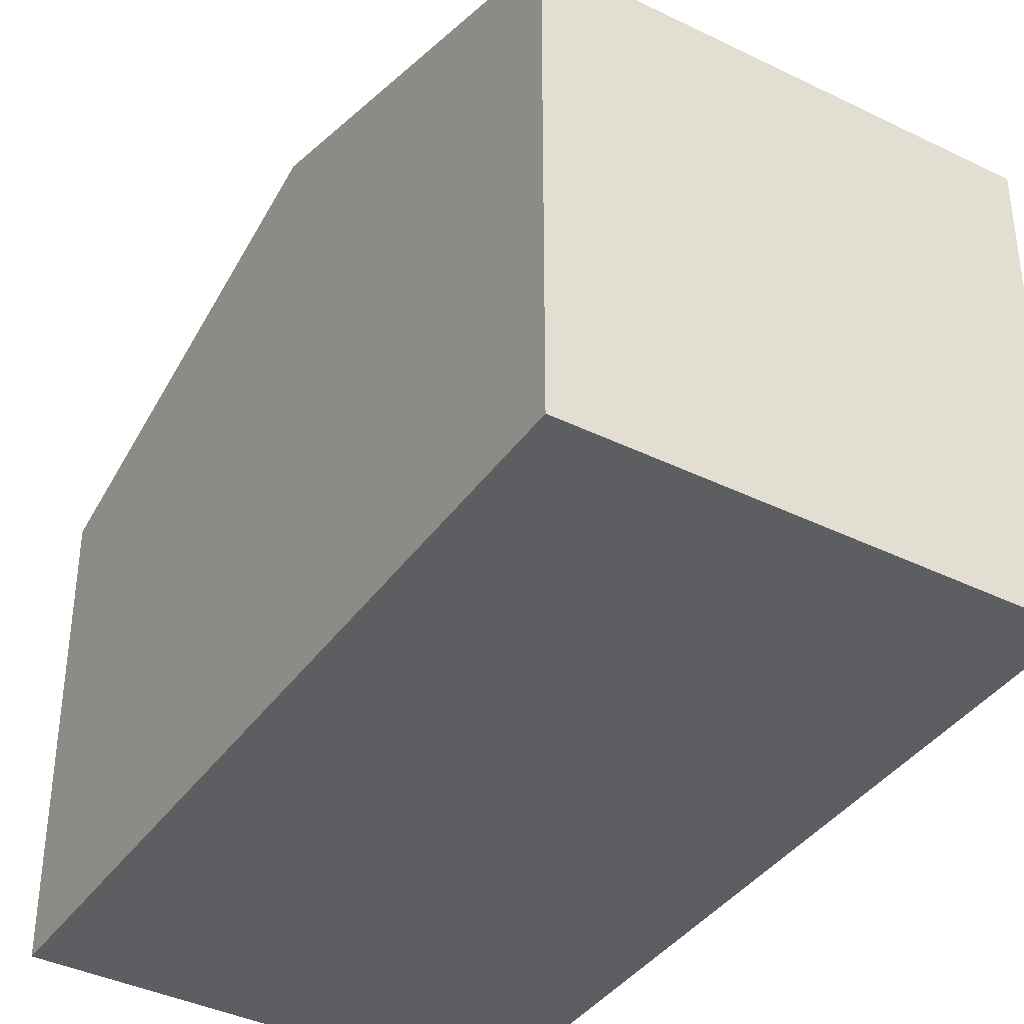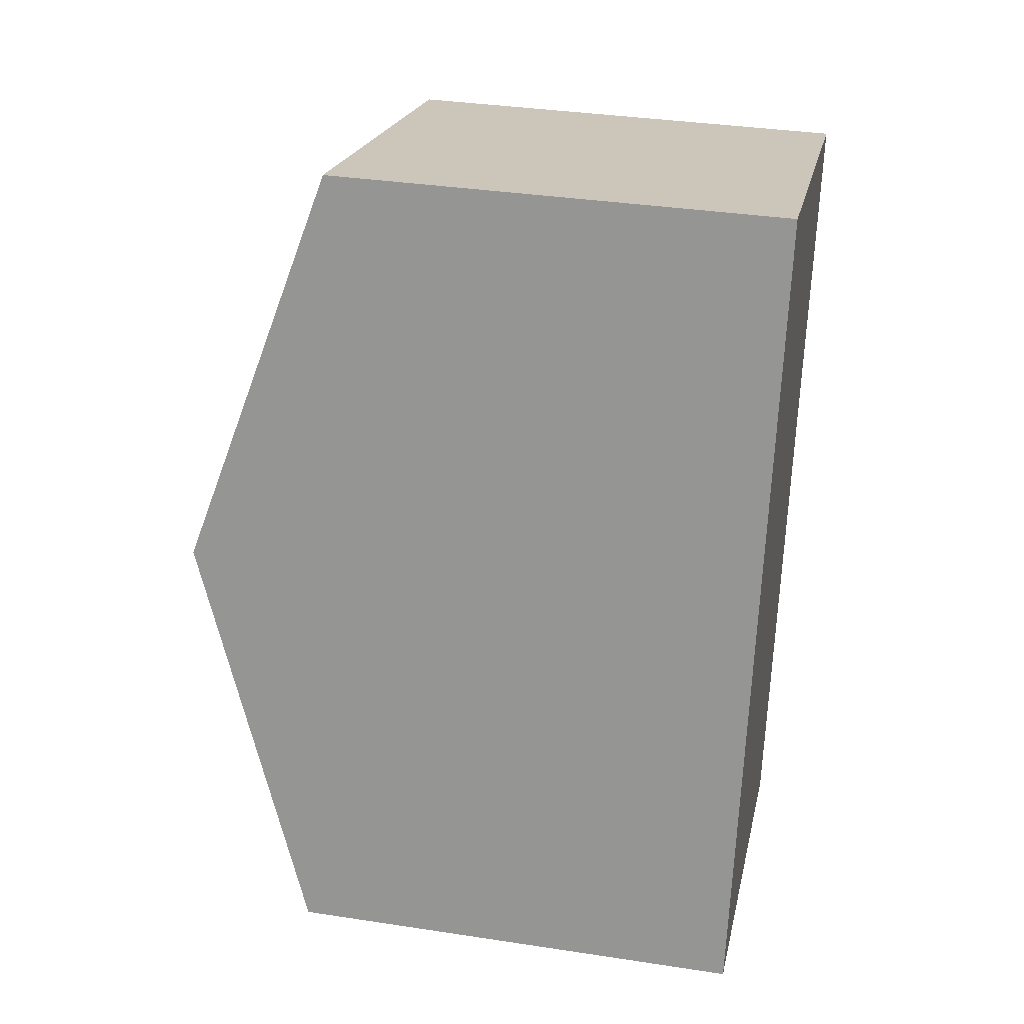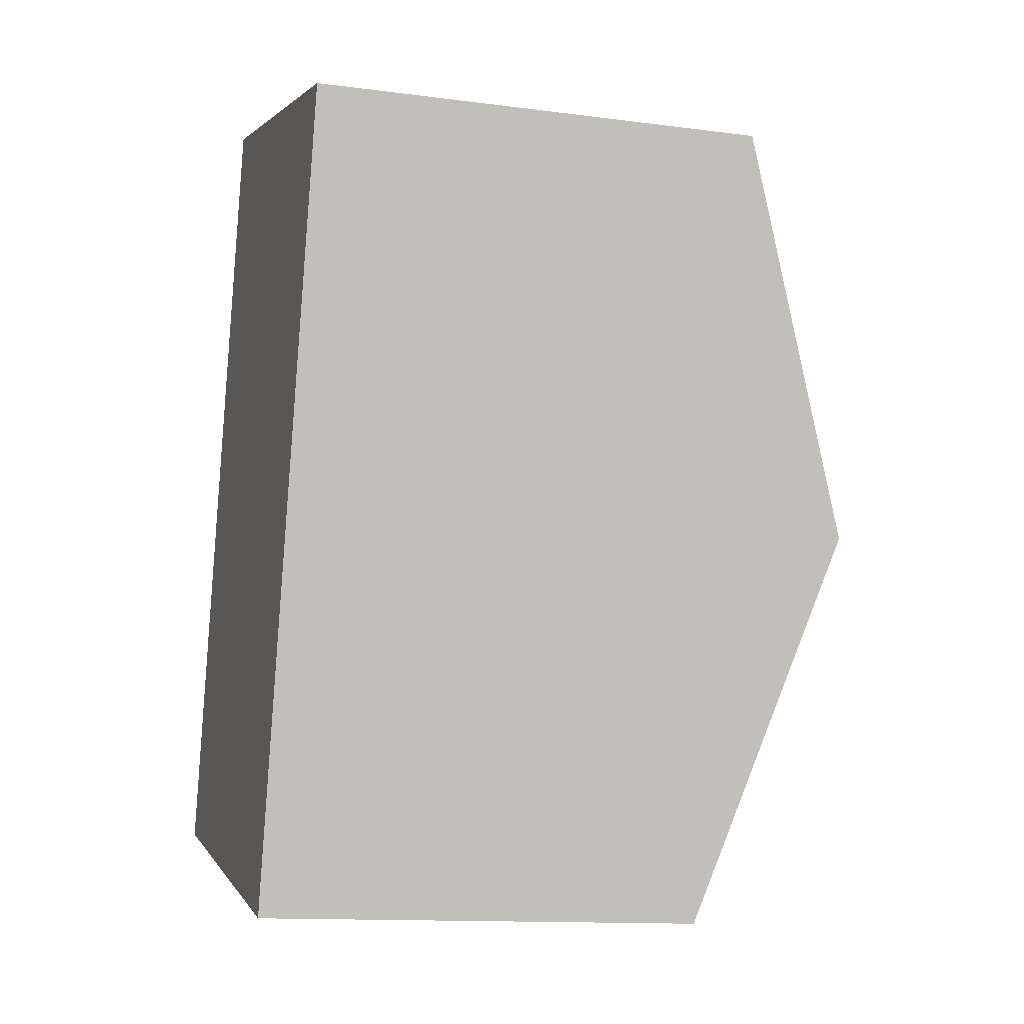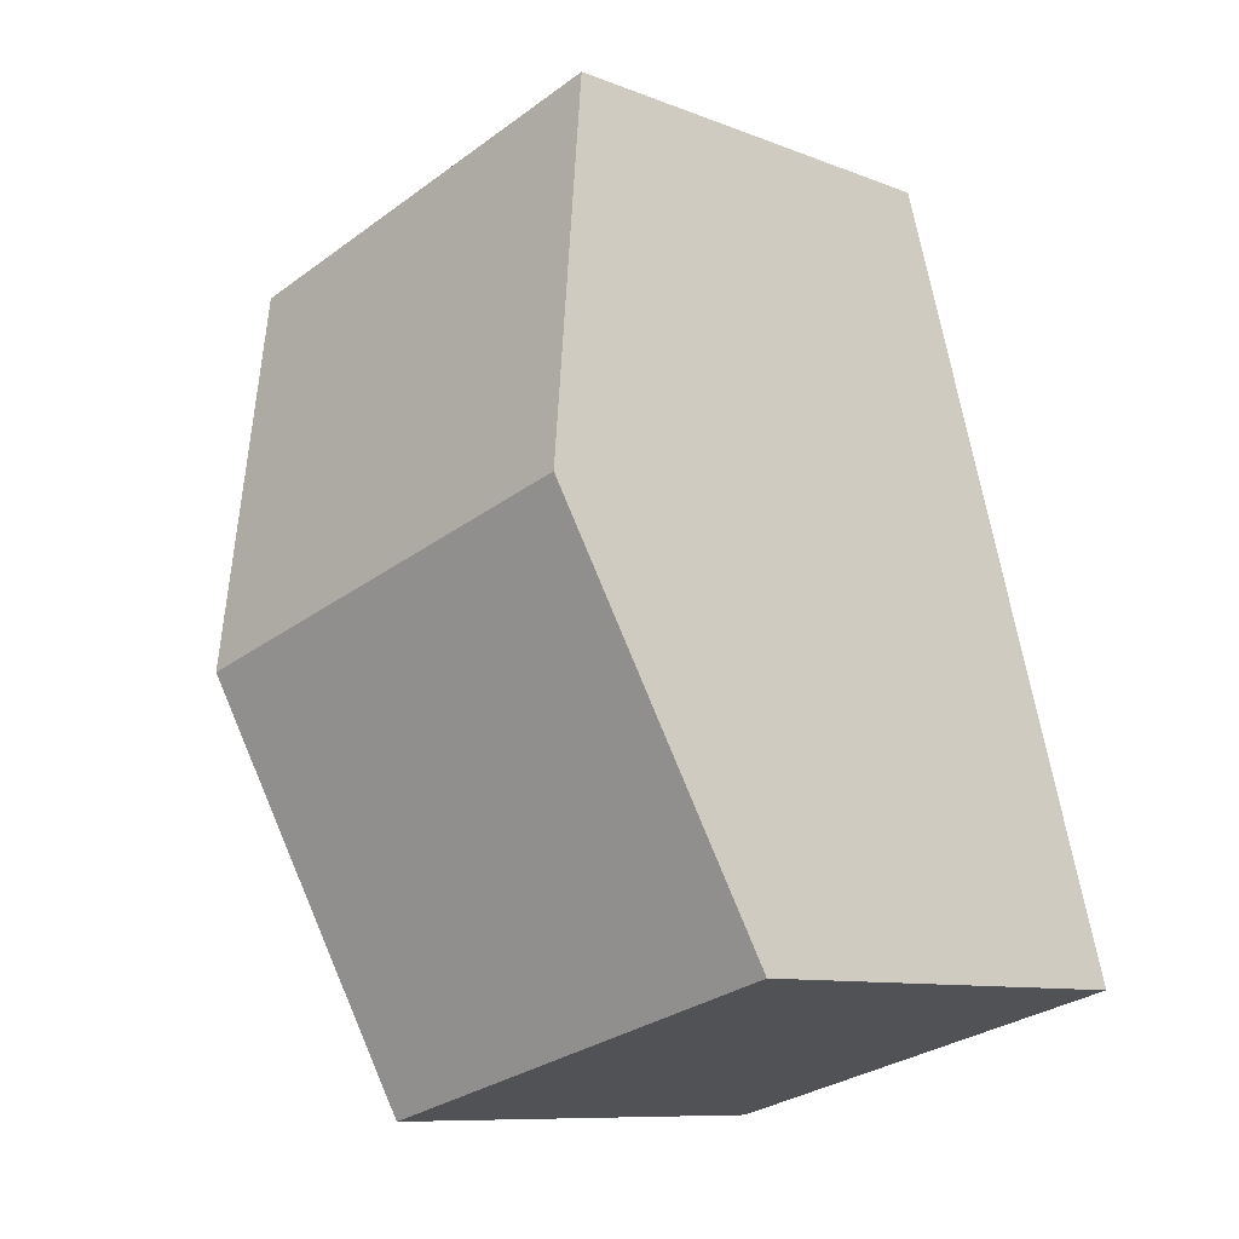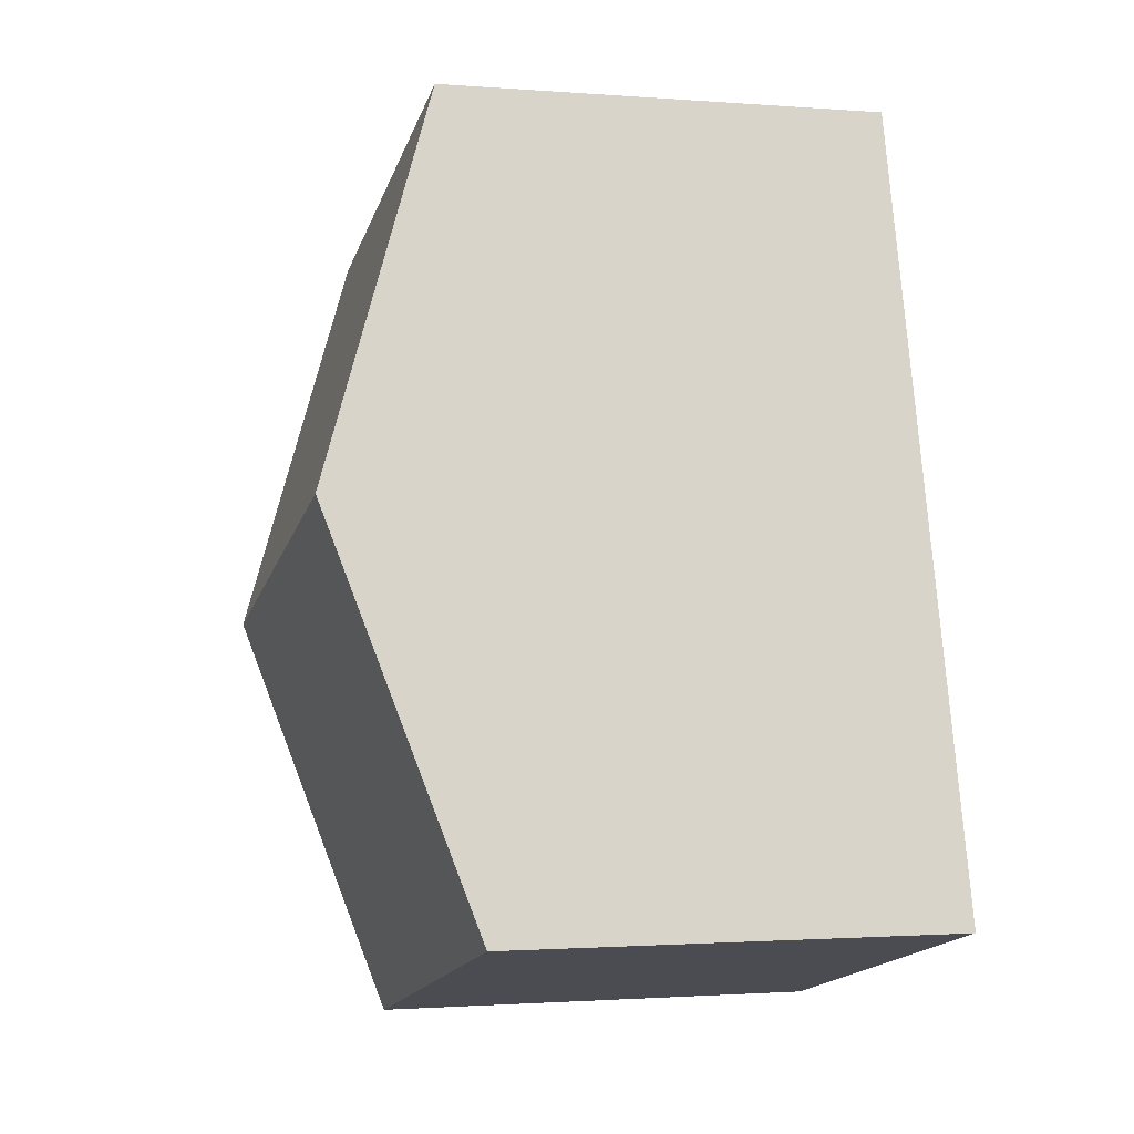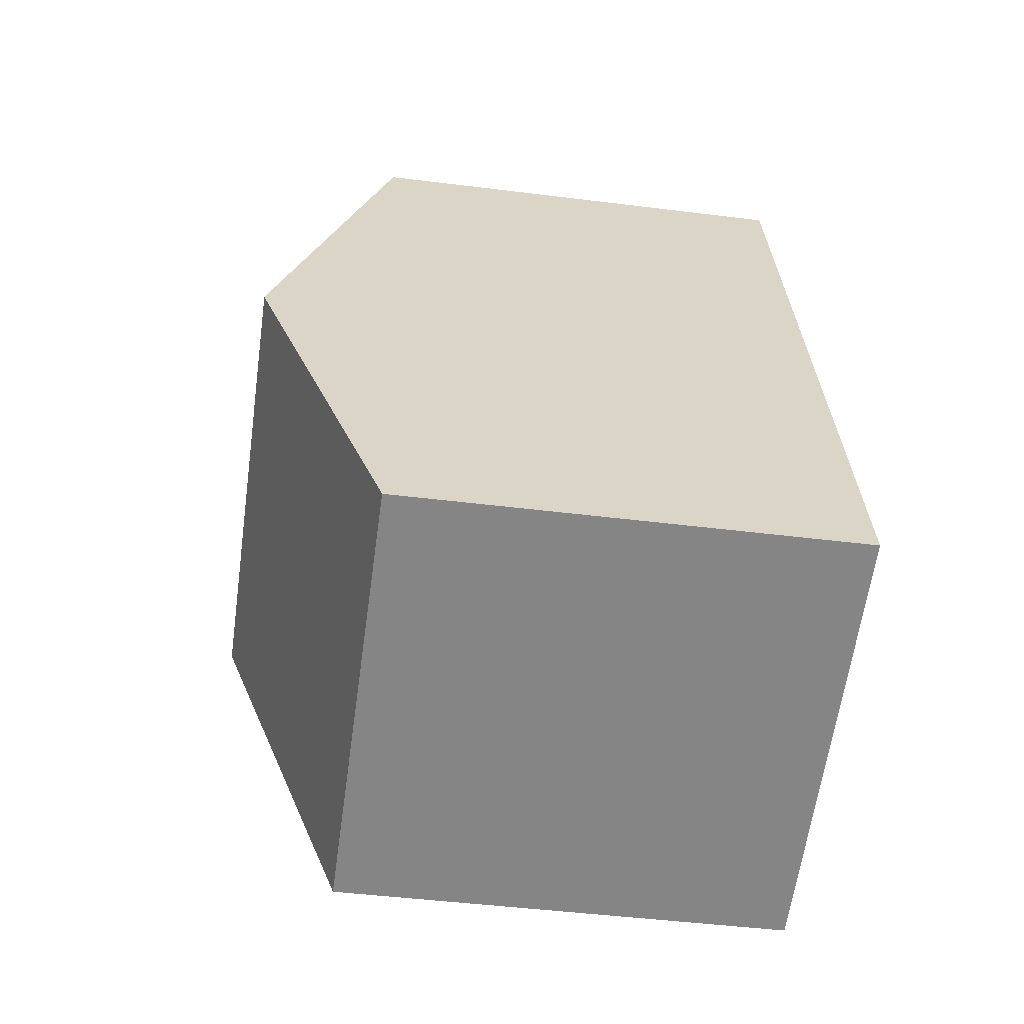
<metadata>
{"format":"obj","ext":"obj","renderer":"f3d","projection":"perspective","resolution":1024,"background":"white","views":[{"elev":-38.9,"azim":-16.8,"up":"+Y"},{"elev":35.2,"azim":-78.5,"up":"+Z"},{"elev":-13.0,"azim":73.3,"up":"+Z"},{"elev":-9.6,"azim":-135.4,"up":"+Z"},{"elev":-1.5,"azim":-106.0,"up":"+Z"},{"elev":-46.8,"azim":-98.1,"up":"+Z"}]}
</metadata>
<code>
v  0 7.067 4.327e-16
v  8.314 9.098 4.343
v  6.718 7.068 -1.778
v  1.596 9.098 6.123
v  9.91 7.067 10.46
v  3.192 7.067 12.24
v  6.718 1.089e-16 -1.778
v  0 0 0
v  1.596 -3.749e-16 6.123
v  3.192 -7.498e-16 12.24
v  9.91 -6.407e-16 10.46
v  8.314 -2.659e-16 4.343
g defaultobject
f 1 2 3
f 2 1 4
f 5 4 6
f 4 5 2
f 7 1 3
f 1 7 8
f 8 4 1
f 4 8 6
f 6 8 9
f 6 9 10
f 10 5 6
f 5 10 11
f 2 7 3
f 7 2 5
f 7 5 12
f 12 5 11
f 9 11 10
f 11 9 8
f 11 8 12
f 12 8 7

</code>
